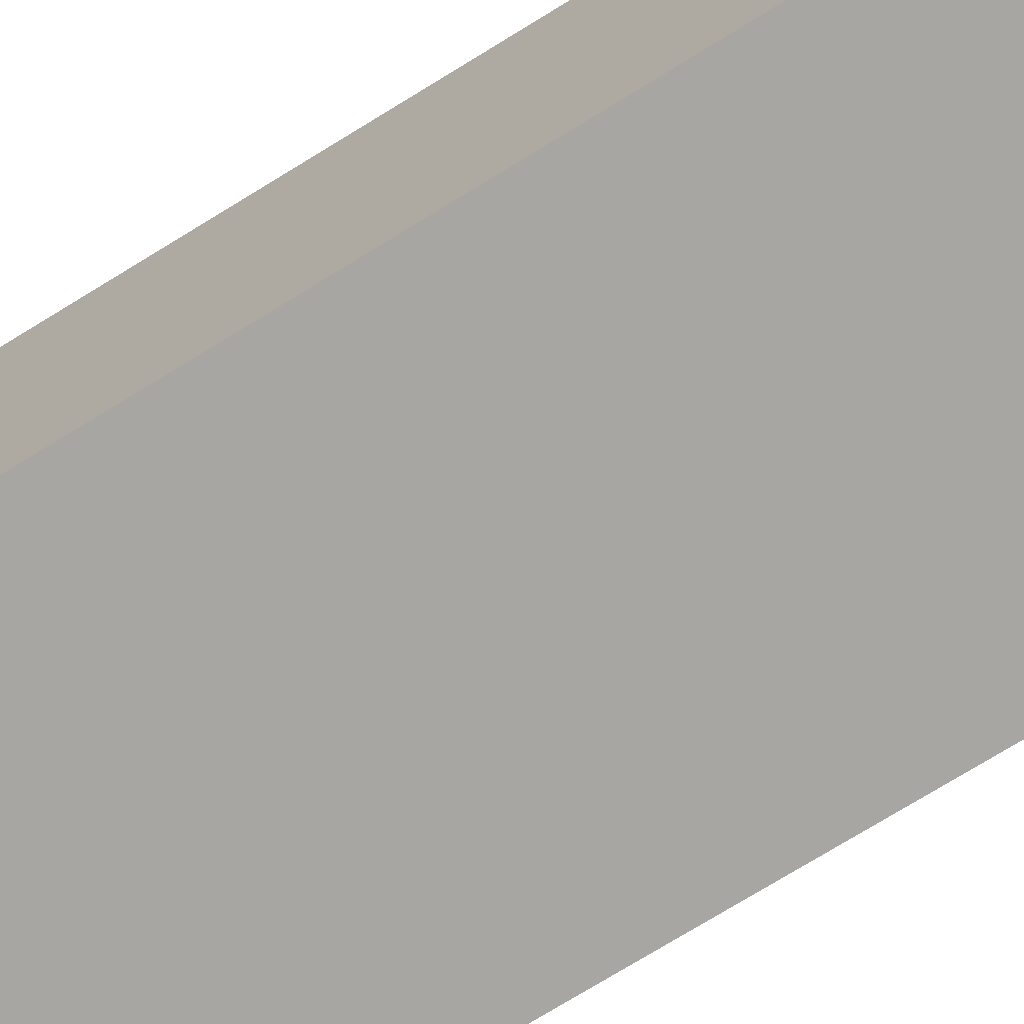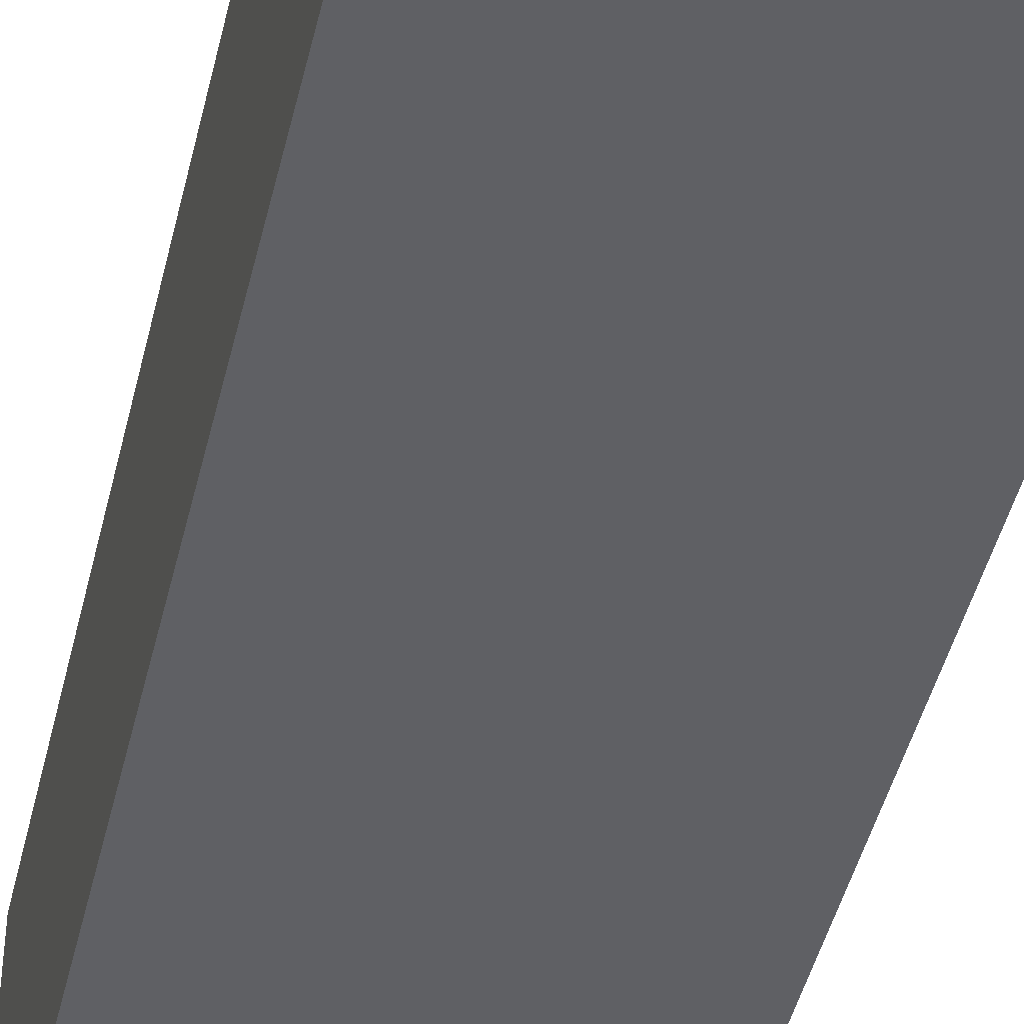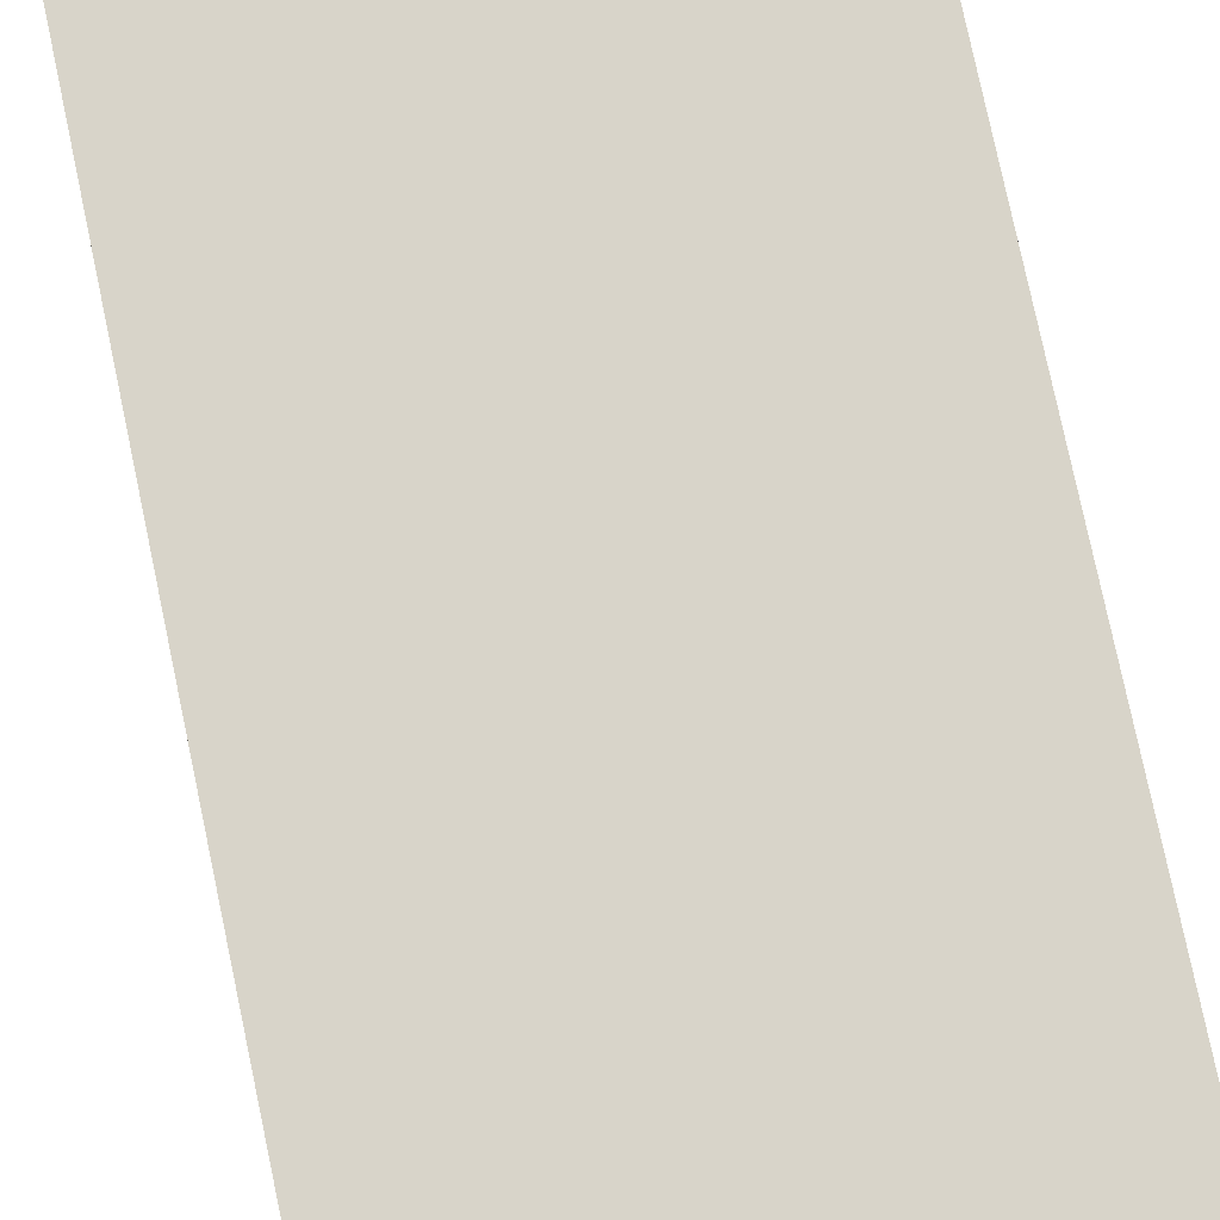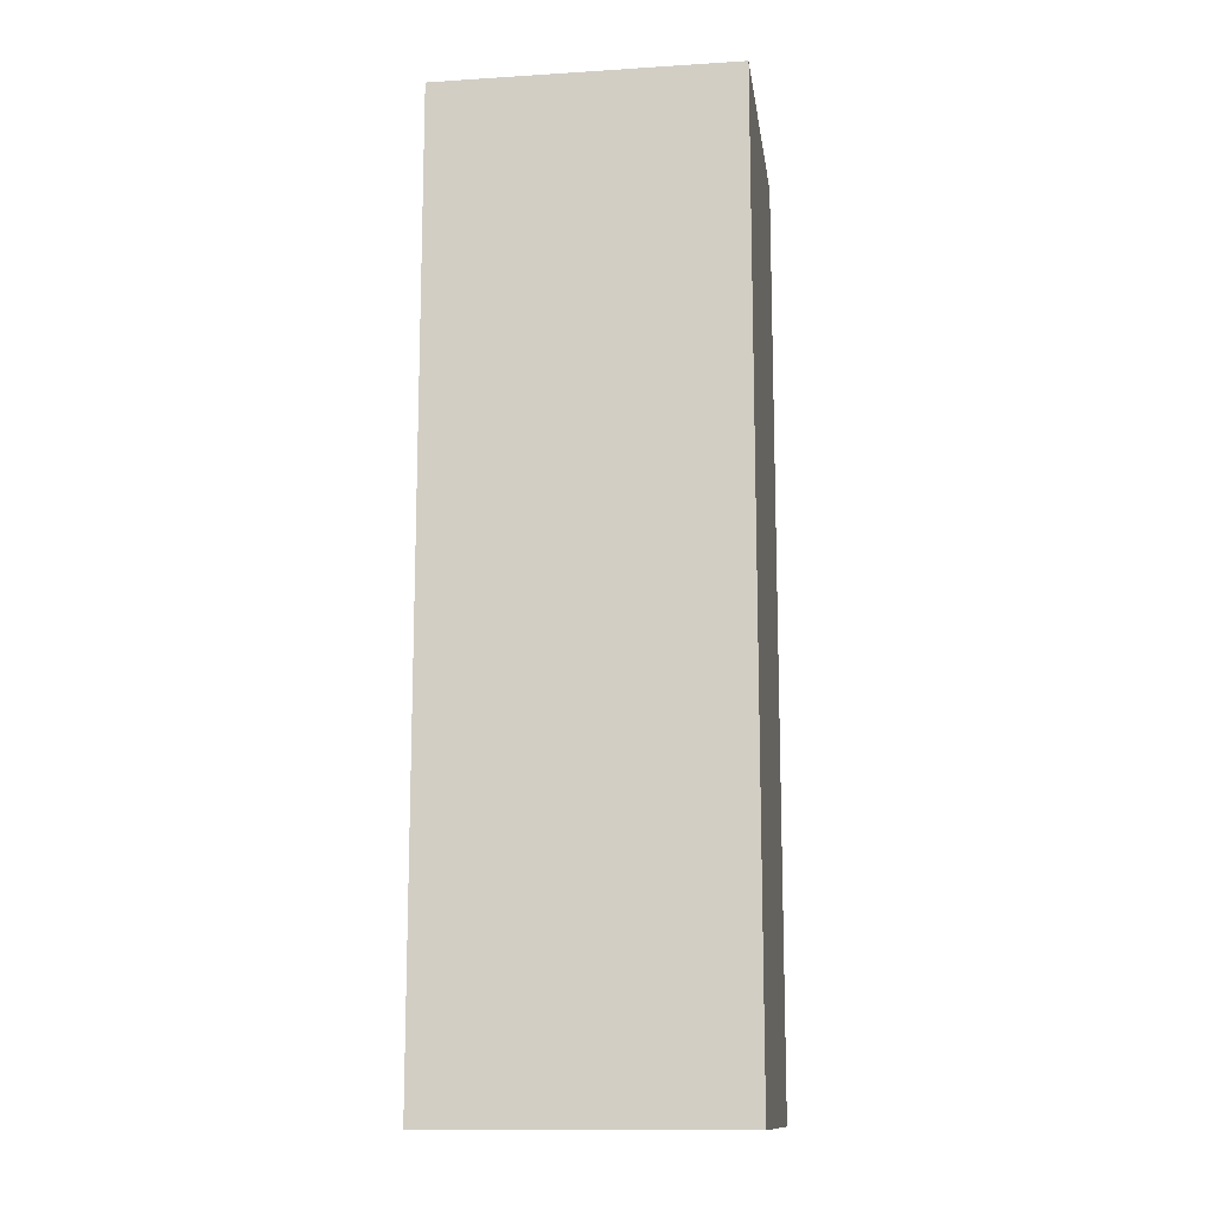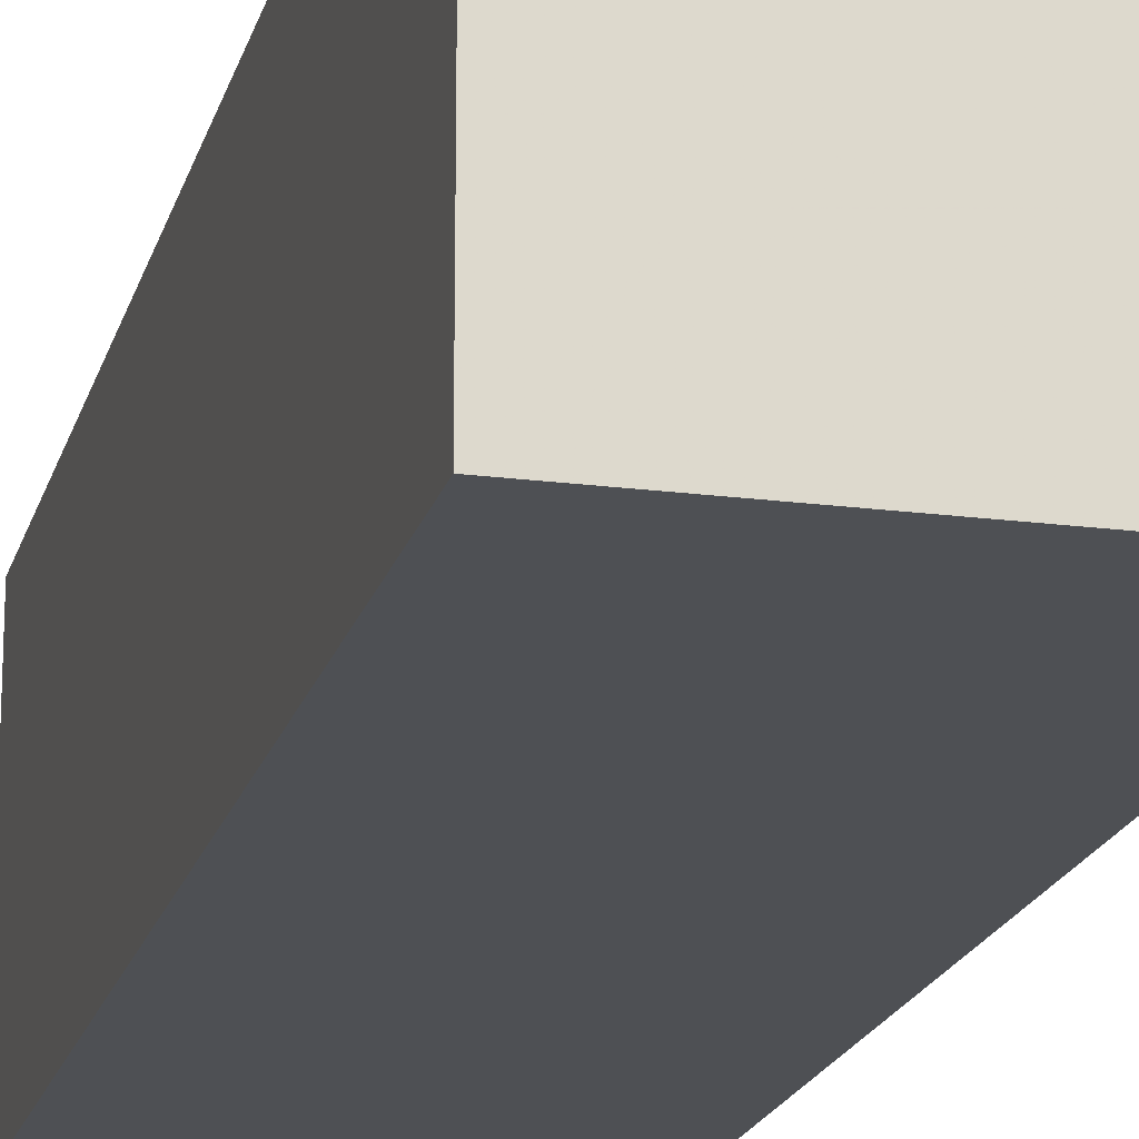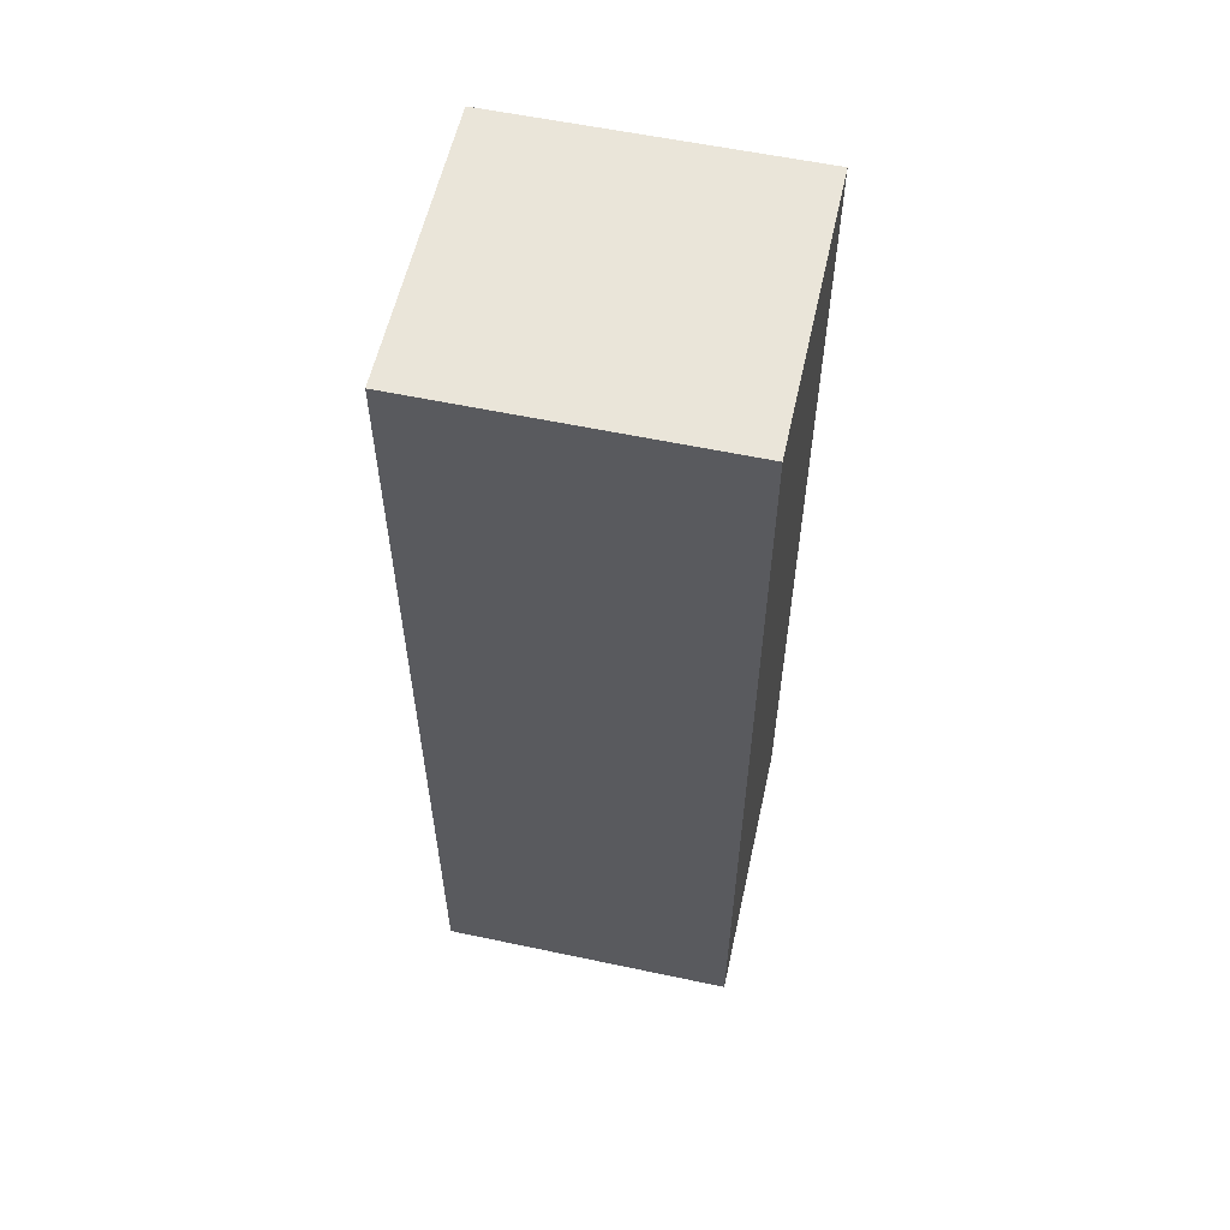
<metadata>
{"format":"obj","ext":"obj","renderer":"f3d","projection":"perspective","resolution":1024,"background":"white","views":[{"elev":-74.3,"azim":-58.4,"up":"+Y"},{"elev":-45.1,"azim":166.9,"up":"+Y"},{"elev":75.1,"azim":168.2,"up":"+Y"},{"elev":-13.1,"azim":8.1,"up":"+Z"},{"elev":-19.0,"azim":-13.9,"up":"+Y"},{"elev":57.9,"azim":-167.6,"up":"+Z"}]}
</metadata>
<code>
v 304.5 43 -146
v 304.5 37.74 -146
v 304.5 43 -163.5
v 298.9 43 -146
v 298.9 37.74 -146
v 304.5 37.74 -163.5
v 298.9 43 -163.5
v 298.9 37.74 -163.5
f 1 2 6
f 1 6 3
f 1 3 7
f 1 7 4
f 1 4 5
f 1 5 2
f 2 5 8
f 2 8 6
f 3 6 8
f 3 8 7
f 4 7 8
f 4 8 5

</code>
